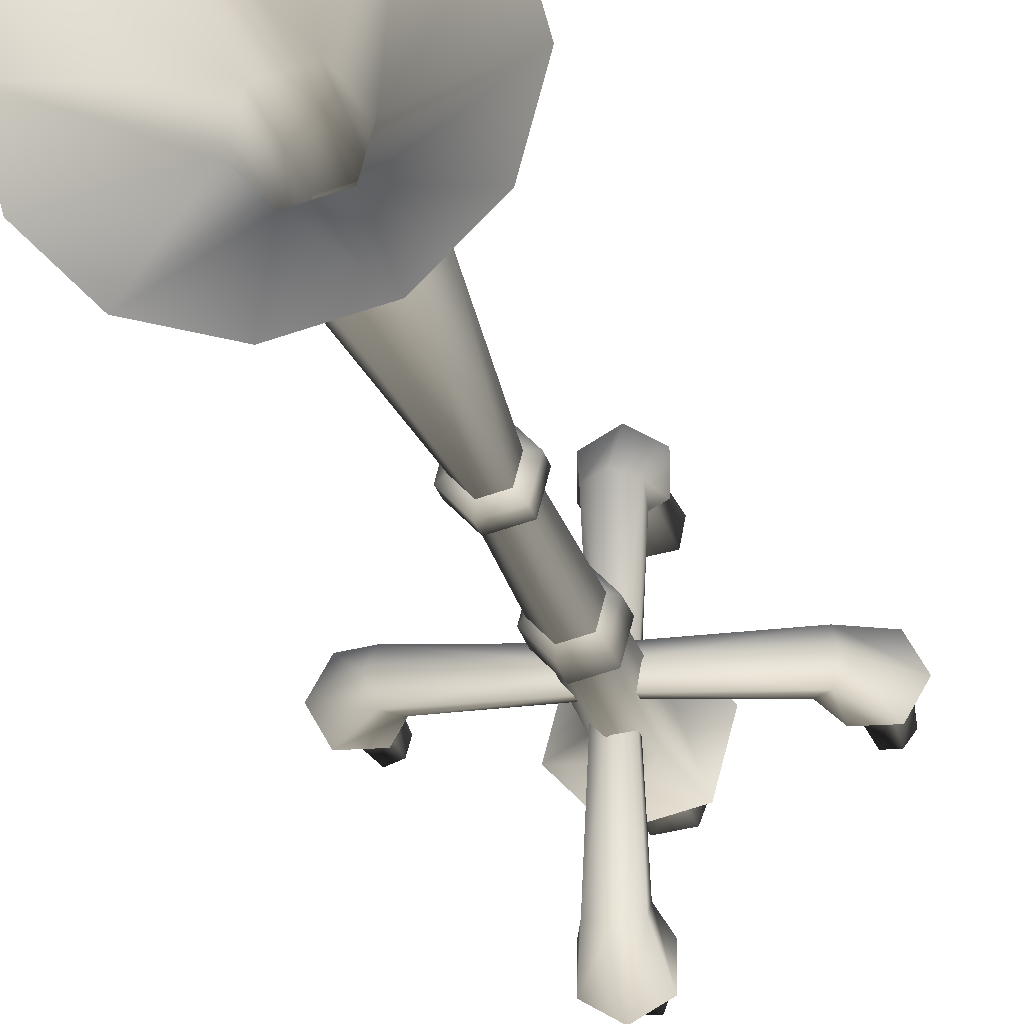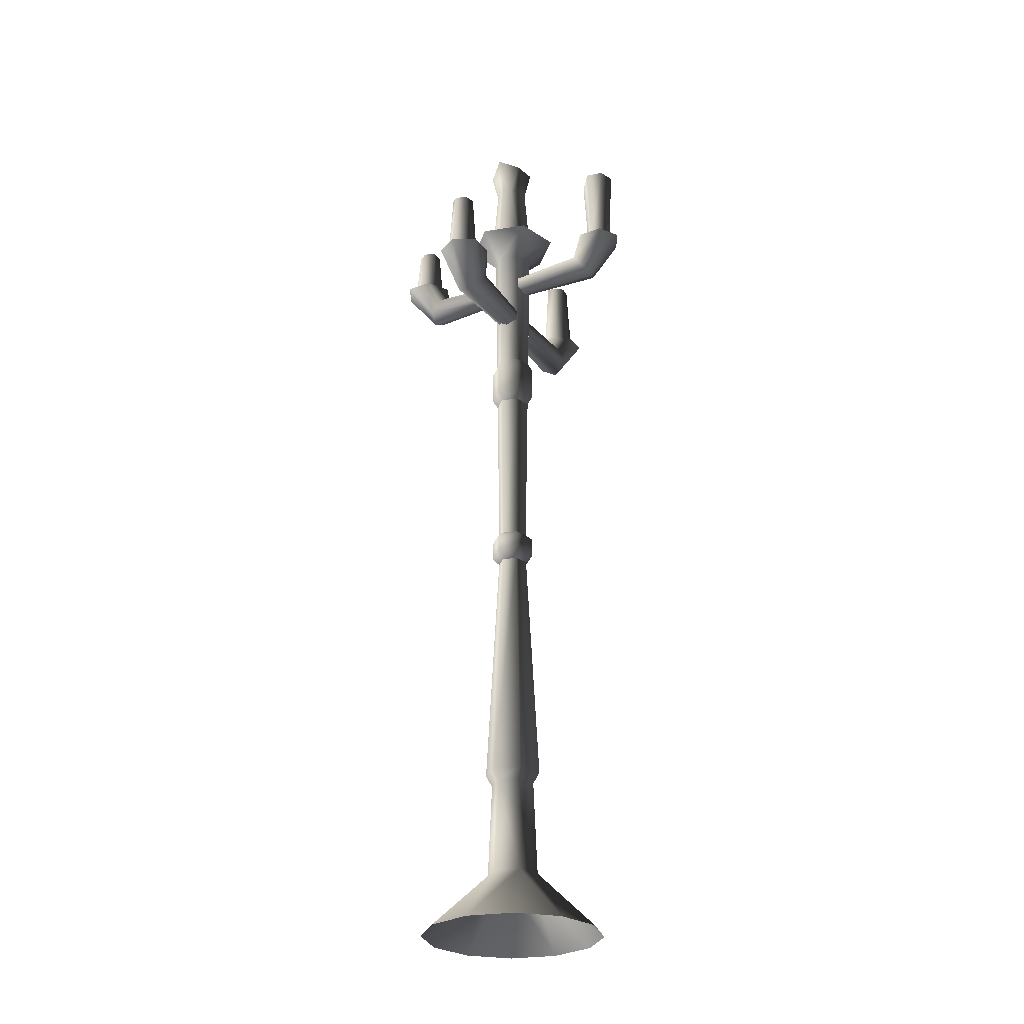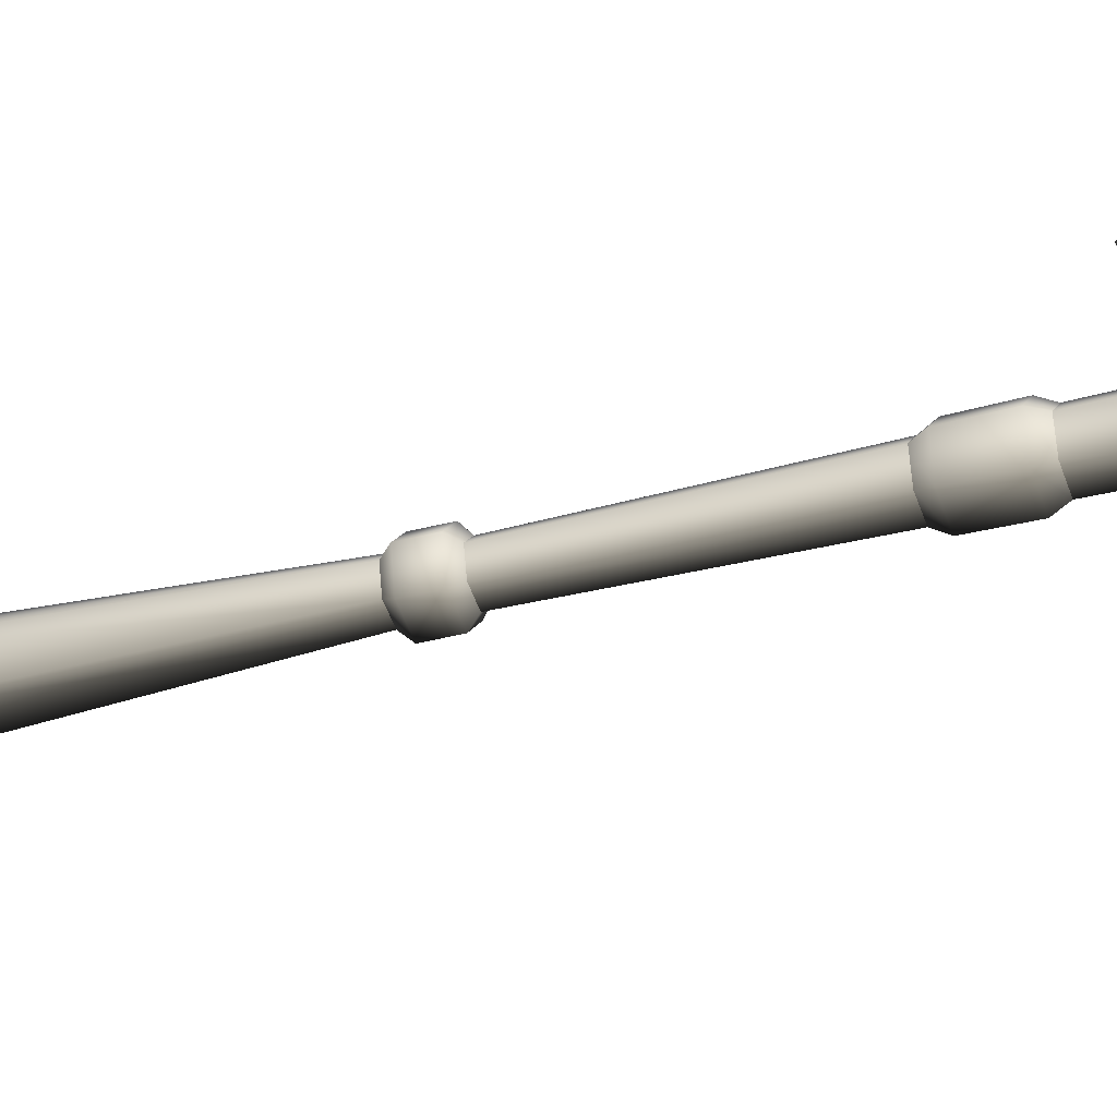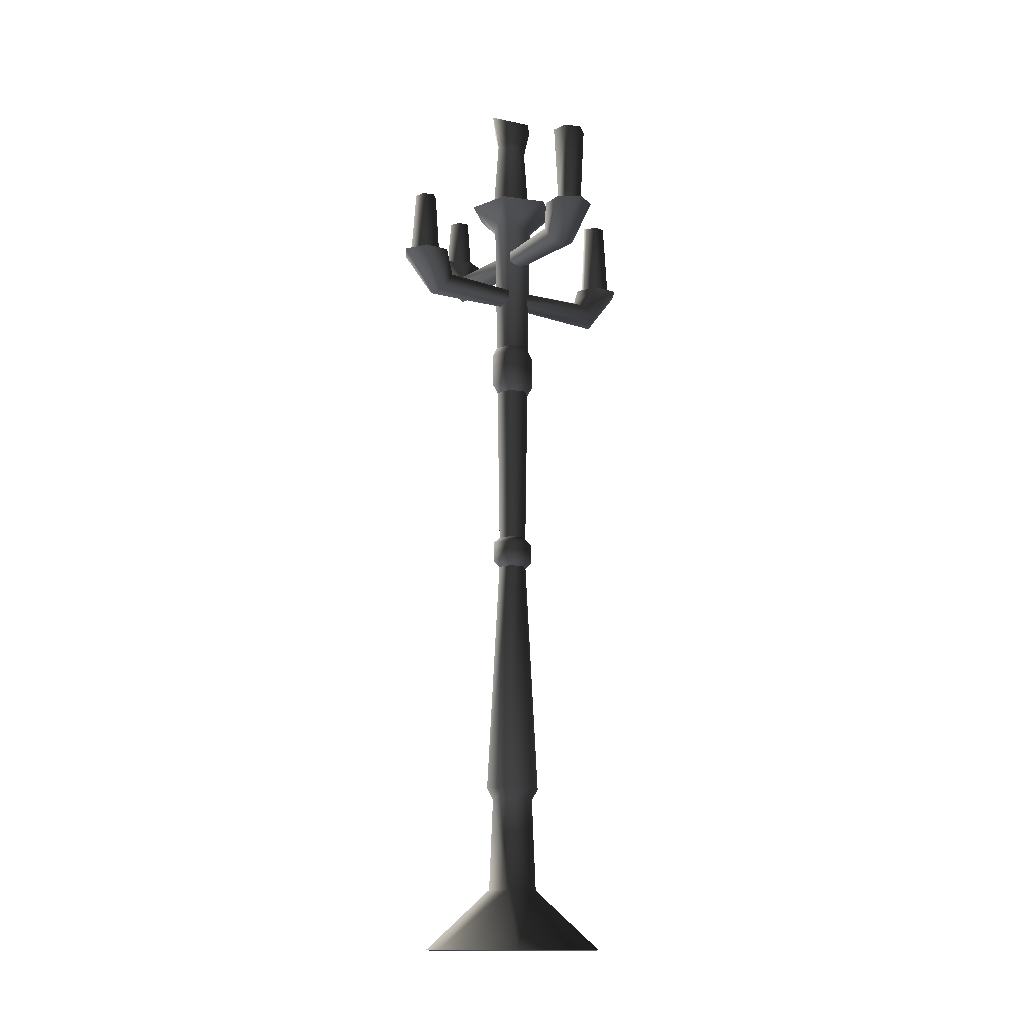
<metadata>
{"format":"obj","ext":"obj","renderer":"f3d","projection":"perspective","resolution":1024,"background":"white","views":[{"elev":-17.0,"azim":9.4,"up":"+Z"},{"elev":-27.4,"azim":-60.9,"up":"+Y"},{"elev":-35.7,"azim":109.6,"up":"+Z"},{"elev":-14.0,"azim":-33.3,"up":"+Y"}]}
</metadata>
<code>
v -0.008135 3.222 0.001544
v -0.008135 3.204 -0.4487
v 0.05537 3.234 -0.4277
v 0.04657 1.735 -0.04316
v -0.0157 1.735 -0.05984
v -0.02325 1.765 -0.08805
v 0.06722 1.765 -0.06381
v 0.06326 1.735 0.01911
v 0.09147 1.765 0.02667
v 0.01767 1.735 0.0647
v 0.02523 1.765 0.0929
v -0.0446 1.735 0.04801
v -0.06524 1.765 0.06866
v -0.06128 1.735 -0.01426
v -0.08949 1.765 -0.02182
v 0.03108 3.535 0.0864
v 0.02229 3.852 0.06242
v -0.005032 3.852 0.05809
v -0.06265 3.535 0.07156
v -0.04616 3.852 0.05158
v -0.05607 3.852 0.02575
v -0.09665 3.535 -0.01703
v -0.0647 3.977 0.07463
v 0.0331 3.977 0.09012
v -0.4456 3.495 0.01189
v -0.5271 3.495 0.03527
v -0.4796 3.495 0.04712
v -0.5066 3.514 -0.04704
v -0.4591 3.495 -0.03519
v -0.5406 3.495 -0.01181
v -0.5411 3.203 0.04971
v -0.4796 3.495 0.04712
v -0.5271 3.495 0.03527
v -0.4741 3.203 0.06642
v -0.4456 3.495 0.01189
v -0.4261 3.203 0.01675
v -0.4591 3.495 -0.03519
v -0.4451 3.203 -0.04963
v -0.5066 3.514 -0.04704
v -0.5121 3.203 -0.06634
v -0.5406 3.495 -0.01181
v -0.5601 3.203 -0.01666
v -0.5271 3.495 0.03527
v -0.5411 3.203 0.04971
v 0.1436 3.532 -0.1396
v -0.05074 3.532 -0.1917
v -0.193 3.532 -0.04944
v 0.1957 3.532 0.05471
v -0.1409 3.532 0.1449
v 0.05341 3.532 0.197
v -0.05213 2.59 0.05582
v -0.07164 2.59 -0.01698
v -0.06064 1.874 -0.01408
v -0.04412 1.874 0.04757
v 0.02066 2.59 0.07532
v 0.01753 1.874 0.06409
v 0.07395 2.59 0.02203
v 0.06266 1.874 0.01896
v 0.02032 3.633 -0.4478
v -0.05 3.633 -0.4952
v -0.02853 3.633 -0.4512
v 0.02624 3.658 -0.5324
v 0.04771 3.633 -0.4884
v -0.02262 3.633 -0.5358
v -0.07003 3.397 -0.4966
v -0.02853 3.633 -0.4512
v -0.05 3.633 -0.4952
v -0.03976 3.397 -0.4345
v 0.02032 3.633 -0.4478
v 0.02912 3.397 -0.4297
v 0.04771 3.633 -0.4884
v 0.06774 3.397 -0.487
v 0.02624 3.658 -0.5324
v 0.03747 3.397 -0.549
v -0.02262 3.633 -0.5358
v -0.03142 3.397 -0.5539
v -0.05 3.633 -0.4952
v -0.07003 3.397 -0.4966
v 0.05993 3.977 -0.07926
v 0.0331 3.977 0.09012
v 0.09541 3.977 0.01317
v -0.1002 4.025 -0.0178
v -0.03787 3.977 -0.09475
v -0.0647 3.977 0.07463
v 0.5459 3.547 -0.003994
v 0.4772 3.547 0.04587
v 0.5259 3.547 0.04075
v 0.4684 3.567 -0.03849
v 0.5171 3.547 -0.04361
v 0.4485 3.547 0.006245
v 0.06679 3.768 0.5198
v -0.001912 3.787 0.4961
v 0.01195 3.768 0.5674
v 0.05293 3.768 0.4484
v -0.07062 3.768 0.4725
v -0.01578 3.732 0.4248
v -0.05675 3.768 0.5438
v 0.549 3.2 -0.08423
v 0.6023 3.2 0.008029
v 0.452 3.01 0.008029
v 0.4312 3.04 -0.05497
v 0.4425 3.2 -0.08423
v 0.3894 3.099 -0.05497
v 0.3892 3.2 0.008029
v 0.3686 3.129 0.008029
v 0.4425 3.2 0.1003
v 0.3892 3.2 0.008029
v 0.3894 3.099 0.07103
v 0.549 3.2 0.1003
v 0.4312 3.04 0.07103
v 0.6023 3.2 0.008029
v -0.4351 3.204 -0.08839
v -0.3794 3.204 0.008029
v -0.3643 3.13 0.008029
v -0.3854 3.1 -0.05547
v -0.5464 3.204 -0.08839
v -0.4274 3.039 -0.05547
v -0.6021 3.204 0.008029
v -0.4485 3.009 0.008029
v -0.5464 3.204 0.1044
v -0.6021 3.204 0.008029
v -0.4485 3.009 0.008029
v -0.4274 3.039 0.07153
v -0.4351 3.204 0.1044
v -0.3854 3.1 0.07153
v -0.3794 3.204 0.008029
v -0.3643 3.13 0.008029
v 0.4425 3.2 0.1003
v 0.549 3.2 0.1003
v 0.6023 3.2 0.008029
v 0.3892 3.2 0.008029
v 0.549 3.2 -0.08423
v 0.4425 3.2 -0.08423
v -0.5464 3.204 0.1044
v -0.4351 3.204 0.1044
v -0.3794 3.204 0.008029
v -0.6021 3.204 0.008029
v -0.4351 3.204 -0.08839
v -0.5464 3.204 -0.08839
v 0.08412 3.395 0.5487
v 0.08412 3.395 0.4422
v -0.008135 3.395 0.3889
v -0.008135 3.395 0.602
v -0.1004 3.395 0.4422
v -0.1004 3.395 0.5487
v 0.08828 3.399 -0.4354
v 0.08828 3.399 -0.5467
v -0.008135 3.399 -0.6024
v -0.008135 3.399 -0.3797
v -0.1046 3.399 -0.5467
v -0.1046 3.399 -0.4354
v -0.3352 -0.01216 0.1965
v -0.1931 -0.01216 0.3386
v -0.07703 0.2513 0.08044
v -0.3872 -0.01216 0.002426
v -0.1056 0.2513 -0.02613
v -0.3352 -0.01216 -0.1917
v -0.1931 -0.01216 -0.3337
v -0.02757 0.2513 -0.1041
v 0.3891 -0.01216 0.002426
v 0.3371 -0.01216 -0.1917
v 0.07901 0.2513 -0.07559
v 0.1951 -0.01216 -0.3337
v 0.0009888 -0.01216 -0.3857
v 0.1076 0.2513 0.03098
v 0.02955 0.2513 0.109
v 0.3371 -0.01216 0.1965
v 0.1951 -0.01216 0.3386
v 0.0009889 -0.01216 0.3906
v 0.001826 3.023 0.008029
v -0.4485 3.009 0.008029
v -0.4274 3.039 -0.05547
v 0.00189 3.046 -0.04063
v -0.3854 3.1 -0.05547
v 0.4312 3.04 -0.05497
v 0.452 3.01 0.008029
v 0.002018 3.093 -0.04063
v 0.002082 3.116 0.008029
v 0.3686 3.129 0.008029
v 0.3894 3.099 -0.05497
v -0.3643 3.13 0.008029
v 0.002018 3.093 0.05669
v -0.3643 3.13 0.008029
v -0.3854 3.1 0.07153
v 0.00189 3.046 0.05669
v -0.4274 3.039 0.07153
v -0.4485 3.009 0.008029
v 0.3686 3.129 0.008029
v 0.3894 3.099 0.07103
v 0.4312 3.04 0.07103
v 0.452 3.01 0.008029
v 0.05445 2.59 -0.05076
v 0.07395 2.59 0.02203
v 0.06266 1.874 0.01896
v 0.04614 1.874 -0.04269
v -0.01835 2.59 -0.07027
v -0.01551 1.874 -0.05921
v -0.07164 2.59 -0.01698
v -0.06064 1.874 -0.01408
v 0.08412 3.395 0.5487
v -0.008135 3.395 0.602
v -0.008135 3.205 0.4517
v 0.05487 3.234 0.4309
v 0.08412 3.395 0.4422
v 0.05487 3.294 0.3891
v -0.008135 3.395 0.3889
v -0.008135 3.324 0.3683
v -0.1004 3.395 0.4422
v -0.008135 3.395 0.3889
v -0.07114 3.294 0.3891
v -0.1004 3.395 0.5487
v -0.07114 3.234 0.4309
v -0.008135 3.395 0.602
v 0.08828 3.399 -0.4354
v -0.008135 3.399 -0.3797
v -0.008135 3.324 -0.3646
v 0.05537 3.294 -0.3857
v 0.08828 3.399 -0.5467
v 0.05537 3.234 -0.4277
v -0.008135 3.399 -0.6024
v -0.008135 3.204 -0.4487
v -0.07164 3.294 -0.3857
v -0.008135 3.324 -0.3646
v -0.008135 3.399 -0.3797
v -0.1046 3.399 -0.4354
v -0.07164 3.234 -0.4277
v -0.1046 3.399 -0.5467
v -0.008135 3.204 -0.4487
v -0.008135 3.399 -0.6024
v 0.1436 3.532 -0.1396
v 0.1957 3.532 0.05471
v 0.0871 3.422 0.02561
v 0.06412 3.422 -0.06015
v -0.05074 3.532 -0.1917
v -0.02165 3.422 -0.08313
v -0.193 3.532 -0.04944
v -0.08443 3.422 -0.02035
v -0.1409 3.532 0.1449
v -0.193 3.532 -0.04944
v -0.06145 3.422 0.06542
v 0.05341 3.532 0.197
v 0.02431 3.422 0.0884
v 0.1957 3.532 0.05471
v -0.01924 2.815 -0.07375
v -0.0751 2.815 -0.01789
v -0.05465 2.815 0.05842
v 0.02165 2.815 0.07886
v 0.07751 2.815 0.023
v 0.05707 2.815 -0.0533
v 0.4691 3.203 0.06421
v 0.5259 3.547 0.04075
v 0.4772 3.547 0.04587
v 0.5377 3.203 0.05699
v 0.5459 3.547 -0.003994
v 0.5658 3.203 -0.006092
v 0.5171 3.547 -0.04361
v 0.5252 3.203 -0.06196
v 0.4684 3.567 -0.03849
v 0.4566 3.203 -0.05474
v 0.4485 3.547 0.006245
v 0.4285 3.203 0.008343
v 0.4772 3.547 0.04587
v 0.4691 3.203 0.06421
v -0.0423 3.397 0.5312
v 0.01195 3.768 0.5674
v -0.05675 3.768 0.5438
v 0.0083 3.397 0.5486
v 0.06679 3.768 0.5198
v 0.04869 3.397 0.5135
v 0.05293 3.768 0.4484
v 0.03848 3.397 0.461
v -0.01578 3.732 0.4248
v -0.01212 3.397 0.4436
v -0.07062 3.768 0.4725
v -0.05252 3.397 0.4787
v -0.05675 3.768 0.5438
v -0.0423 3.397 0.5312
v -0.08949 1.765 -0.02182
v -0.06524 1.765 0.06866
v -0.06512 1.849 0.06855
v 0.0252 1.849 0.09275
v 0.02523 1.765 0.0929
v 0.09147 1.765 0.02667
v 0.09132 1.849 0.02663
v 0.04614 1.874 -0.04269
v 0.06266 1.874 0.01896
v 0.09147 1.765 0.02667
v 0.06722 1.765 -0.06381
v -0.02325 1.765 -0.08805
v -0.08949 1.765 -0.02182
v -0.08932 1.849 -0.02177
v -0.0232 1.849 -0.08789
v 0.06712 1.849 -0.06369
v -0.01551 1.874 -0.05921
v -0.06064 1.874 -0.01408
v -0.04412 1.874 0.04757
v 0.01753 1.874 0.06409
v 0.02229 3.852 0.06242
v 0.03108 3.535 0.0864
v 0.04849 3.852 0.03006
v 0.0331 3.977 0.09012
v 0.09541 3.977 0.01317
v 0.09079 3.535 0.01266
v 0.0659 3.852 0.008564
v 0.05098 3.852 -0.03031
v 0.05993 3.977 -0.07926
v 0.04107 3.852 -0.05613
v 0.05679 3.535 -0.07593
v -5.553e-05 3.852 -0.06265
v -0.03693 3.535 -0.09077
v -0.03787 3.977 -0.09475
v -0.02738 3.852 -0.06697
v -0.05358 3.872 -0.03462
v -0.1002 4.025 -0.0178
v -0.07099 3.872 -0.01312
v -0.08913 0.6536 -0.02172
v -0.1056 0.2513 -0.02613
v -0.07703 0.2513 0.08044
v -0.0446 1.735 0.04801
v -0.06128 1.735 -0.01426
v -0.1162 0.7045 -0.02897
v -0.08478 0.7045 0.08819
v -0.06498 0.6536 0.0684
v 0.02955 0.2513 0.109
v 0.01767 1.735 0.0647
v 0.03238 0.7045 0.1196
v 0.02514 0.6536 0.09254
v 0.1076 0.2513 0.03098
v 0.06326 1.735 0.01911
v 0.1181 0.7045 0.03382
v 0.0911 0.6536 0.02657
v 0.1076 0.2513 0.03098
v 0.07901 0.2513 -0.07559
v 0.06696 0.6536 -0.06354
v -0.02757 0.2513 -0.1041
v 0.08675 0.7045 -0.08334
v 0.04657 1.735 -0.04316
v 0.06326 1.735 0.01911
v -0.06128 1.735 -0.01426
v -0.0157 1.735 -0.05984
v -0.0304 0.7045 -0.1147
v -0.02316 0.6536 -0.08769
v -0.1056 0.2513 -0.02613
v -0.07164 2.59 -0.01698
v -0.05213 2.59 0.05582
v -0.06807 2.628 0.07178
v -0.09342 2.628 -0.02281
v -0.06972 2.775 0.07347
v -0.09568 2.775 -0.0234
v -0.05465 2.815 0.05842
v -0.0751 2.815 -0.01789
v -0.01835 2.59 -0.07027
v -0.02418 2.628 -0.09205
v -0.02476 2.775 -0.09432
v -0.0751 2.815 -0.01789
v -0.01924 2.815 -0.07375
v 0.05445 2.59 -0.05076
v 0.07041 2.628 -0.06671
v 0.07212 2.775 -0.06836
v 0.05707 2.815 -0.0533
v 0.07395 2.59 0.02203
v 0.09575 2.628 0.02788
v 0.09808 2.775 0.02851
v 0.07751 2.815 0.023
v 0.02066 2.59 0.07532
v 0.02651 2.628 0.09712
v 0.02716 2.775 0.09943
v 0.07751 2.815 0.023
v 0.02165 2.815 0.07886
v -0.008135 3.324 0.3683
v -0.008135 3.307 0.001779
v -0.0528 3.285 0.00172
v -0.07114 3.294 0.3891
v -0.0528 3.243 0.001602
v -0.07114 3.234 0.4309
v -0.008135 3.205 0.4517
v -0.008135 3.324 -0.3646
v -0.07164 3.294 -0.3857
v -0.07164 3.234 -0.4277
v 0.03653 3.285 0.00172
v -0.008135 3.324 0.3683
v 0.05487 3.294 0.3891
v 0.03653 3.243 0.001602
v 0.05487 3.234 0.4309
v -0.008135 3.324 -0.3646
v 0.05537 3.294 -0.3857
v -0.008135 3.204 -0.4487
v -0.008135 3.205 0.4517
g CANDELABRATALLWALL02
o CANDELABRATALLWALL020
f 1 2 3
f 4 5 6
f 6 7 4
f 8 4 7
f 7 9 8
f 10 8 9
f 9 11 10
f 12 10 11
f 11 13 12
f 14 12 13
f 13 15 14
f 5 14 15
f 15 6 5
f 16 17 18
f 18 19 16
f 20 19 18
f 21 22 19
f 19 20 21
f 20 23 21
f 23 20 18
f 18 24 23
f 17 24 18
f 25 26 27
f 28 25 29
f 28 26 25
f 28 30 26
f 31 32 33
f 31 34 32
f 34 35 32
f 34 36 35
f 36 37 35
f 36 38 37
f 38 39 37
f 38 40 39
f 40 41 39
f 40 42 41
f 42 43 41
f 42 44 43
f 45 46 47
f 47 48 45
f 48 47 49
f 49 50 48
f 51 52 53
f 53 54 51
f 55 51 54
f 54 56 55
f 57 55 56
f 56 58 57
f 59 60 61
f 62 59 63
f 62 60 59
f 62 64 60
f 65 66 67
f 65 68 66
f 68 69 66
f 68 70 69
f 70 71 69
f 70 72 71
f 72 73 71
f 72 74 73
f 74 75 73
f 74 76 75
f 76 77 75
f 76 78 77
f 79 80 81
f 82 79 83
f 82 80 79
f 82 84 80
f 85 86 87
f 88 85 89
f 88 86 85
f 88 90 86
f 91 92 93
f 91 94 92
f 95 94 96
f 95 92 94
f 97 92 95
f 92 97 93
f 98 99 100
f 100 101 98
f 102 98 101
f 101 103 102
f 104 102 103
f 103 105 104
f 106 107 105
f 105 108 106
f 109 106 108
f 108 110 109
f 111 109 110
f 110 100 111
f 112 113 114
f 114 115 112
f 116 112 115
f 115 117 116
f 118 116 117
f 117 119 118
f 120 121 122
f 122 123 120
f 124 120 123
f 123 125 124
f 126 124 125
f 125 127 126
f 128 129 130
f 130 131 128
f 131 130 132
f 132 133 131
f 134 135 136
f 136 137 134
f 137 136 138
f 138 139 137
f 140 141 142
f 142 143 140
f 143 142 144
f 144 145 143
f 146 147 148
f 148 149 146
f 149 148 150
f 150 151 149
f 152 153 154
f 155 152 154
f 154 156 155
f 157 155 156
f 158 157 156
f 156 159 158
f 160 161 162
f 161 163 162
f 159 162 163
f 163 164 159
f 164 158 159
f 162 165 160
f 166 154 153
f 167 160 165
f 168 167 165
f 165 166 168
f 169 168 166
f 153 169 166
f 170 171 172
f 173 172 174
f 172 173 170
f 170 173 175
f 175 176 170
f 177 178 179
f 179 180 177
f 173 177 180
f 180 175 173
f 181 178 177
f 177 174 181
f 174 177 173
f 182 178 183
f 183 184 182
f 185 182 184
f 184 186 185
f 186 187 170
f 170 185 186
f 188 178 182
f 182 189 188
f 189 182 185
f 185 190 189
f 190 185 170
f 170 191 190
f 192 193 194
f 194 195 192
f 196 192 195
f 195 197 196
f 198 196 197
f 197 199 198
f 200 201 202
f 202 203 200
f 204 200 203
f 203 205 204
f 206 204 205
f 205 207 206
f 208 209 207
f 207 210 208
f 211 208 210
f 210 212 211
f 213 211 212
f 212 202 213
f 214 215 216
f 216 217 214
f 218 214 217
f 217 219 218
f 220 218 219
f 219 221 220
f 222 223 224
f 224 225 222
f 226 222 225
f 225 227 226
f 228 226 227
f 227 229 228
f 230 231 232
f 232 233 230
f 234 230 233
f 233 235 234
f 236 234 235
f 235 237 236
f 238 239 237
f 237 240 238
f 241 238 240
f 240 242 241
f 243 241 242
f 242 232 243
f 244 245 237
f 237 235 244
f 240 237 245
f 245 246 240
f 242 240 246
f 246 247 242
f 232 242 247
f 247 248 232
f 233 232 248
f 248 249 233
f 235 233 249
f 249 244 235
f 250 251 252
f 250 253 251
f 253 254 251
f 253 255 254
f 255 256 254
f 255 257 256
f 257 258 256
f 257 259 258
f 259 260 258
f 259 261 260
f 261 262 260
f 261 263 262
f 264 265 266
f 264 267 265
f 267 268 265
f 267 269 268
f 269 270 268
f 269 271 270
f 271 272 270
f 271 273 272
f 273 274 272
f 273 275 274
f 275 276 274
f 275 277 276
f 278 279 280
f 281 280 279
f 282 283 284
f 285 286 284
f 281 284 286
f 284 281 282
f 279 282 281
f 284 287 288
f 289 290 291
f 291 292 289
f 288 289 292
f 292 293 288
f 288 293 284
f 280 291 278
f 284 293 285
f 294 285 293
f 293 292 294
f 295 294 292
f 292 291 295
f 296 295 291
f 291 280 296
f 297 296 280
f 280 281 297
f 286 297 281
f 298 299 300
f 301 298 300
f 300 302 301
f 300 299 303
f 303 304 300
f 304 302 300
f 302 304 305
f 305 306 302
f 307 306 305
f 307 308 309
f 308 307 305
f 305 303 308
f 304 303 305
f 309 308 310
f 311 312 313
f 313 314 311
f 315 314 313
f 311 306 307
f 307 309 311
f 312 311 309
f 310 312 309
f 312 310 313
f 313 310 22
f 22 315 313
f 315 22 21
f 314 315 21
f 21 23 314
f 316 317 318
f 319 320 321
f 321 322 319
f 322 321 316
f 316 323 322
f 318 323 316
f 323 318 324
f 325 319 322
f 322 326 325
f 326 322 323
f 323 327 326
f 324 327 323
f 327 324 328
f 329 325 326
f 326 330 329
f 330 326 327
f 327 331 330
f 328 331 327
f 331 332 333
f 334 333 335
f 333 334 331
f 331 334 336
f 336 330 331
f 330 336 337
f 337 338 330
f 339 340 341
f 341 321 339
f 321 341 342
f 342 316 321
f 343 316 342
f 340 337 336
f 336 341 340
f 341 336 334
f 334 342 341
f 335 342 334
f 342 335 343
f 344 345 346
f 346 347 344
f 347 346 348
f 348 349 347
f 349 348 350
f 350 351 349
f 352 344 347
f 347 353 352
f 353 347 349
f 349 354 353
f 354 349 355
f 355 356 354
f 357 352 353
f 353 358 357
f 358 353 354
f 354 359 358
f 359 354 356
f 356 360 359
f 361 357 358
f 358 362 361
f 362 358 359
f 359 363 362
f 363 359 360
f 360 364 363
f 365 361 362
f 362 366 365
f 366 362 363
f 363 367 366
f 367 363 368
f 368 369 367
f 345 365 366
f 366 346 345
f 346 366 367
f 367 348 346
f 348 367 369
f 369 350 348
f 370 371 372
f 372 373 370
f 373 372 374
f 374 375 373
f 375 374 1
f 1 376 375
f 372 371 377
f 377 378 372
f 374 372 378
f 378 379 374
f 380 371 381
f 381 382 380
f 383 380 382
f 382 384 383
f 385 371 380
f 380 386 385
f 386 380 383
f 379 387 1
f 1 374 379
f 383 3 386
f 3 383 1
f 1 383 384
f 384 388 1

</code>
